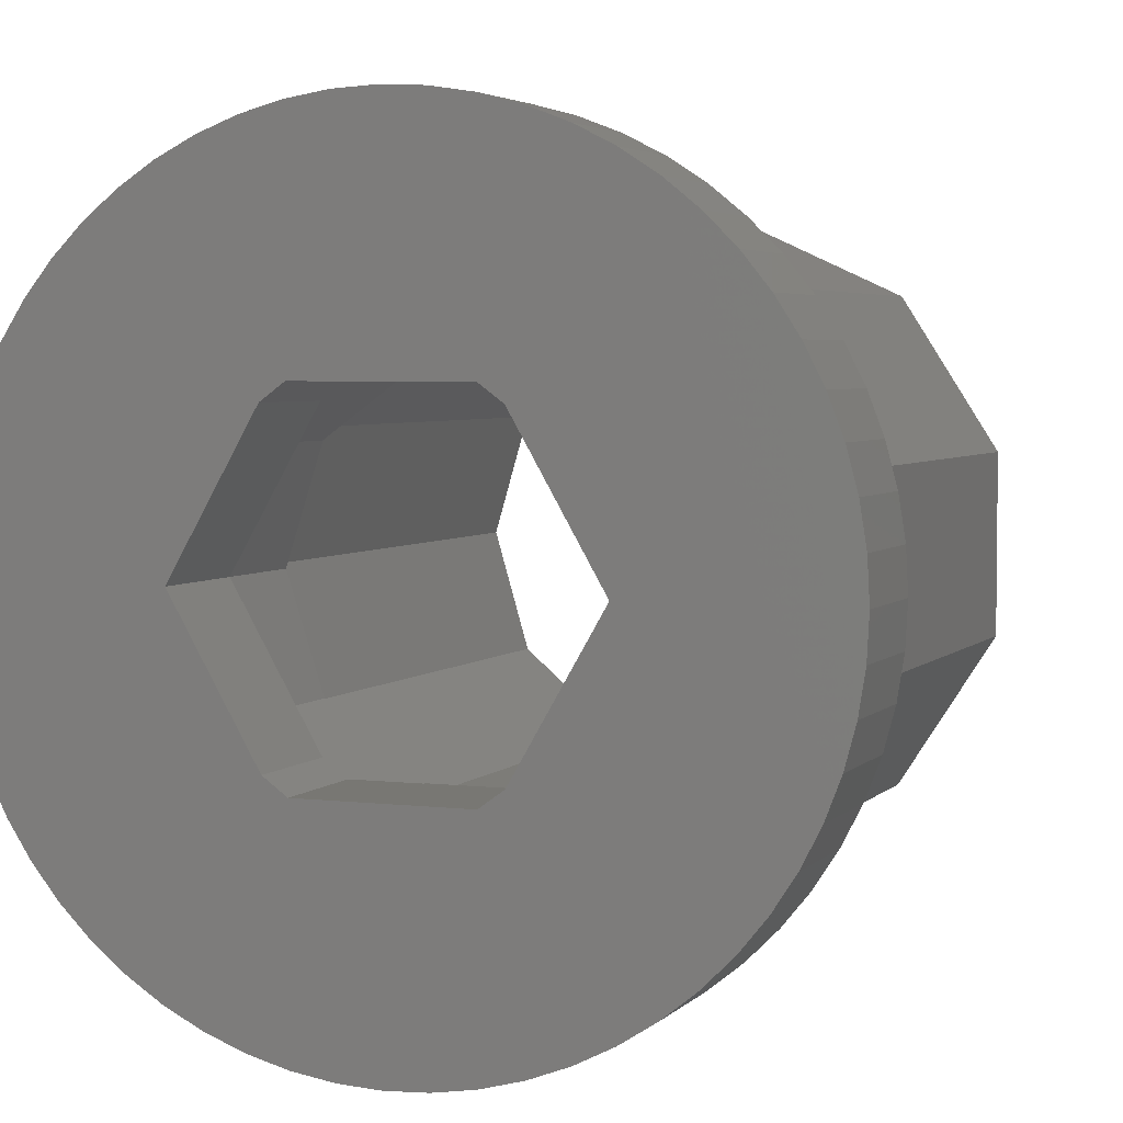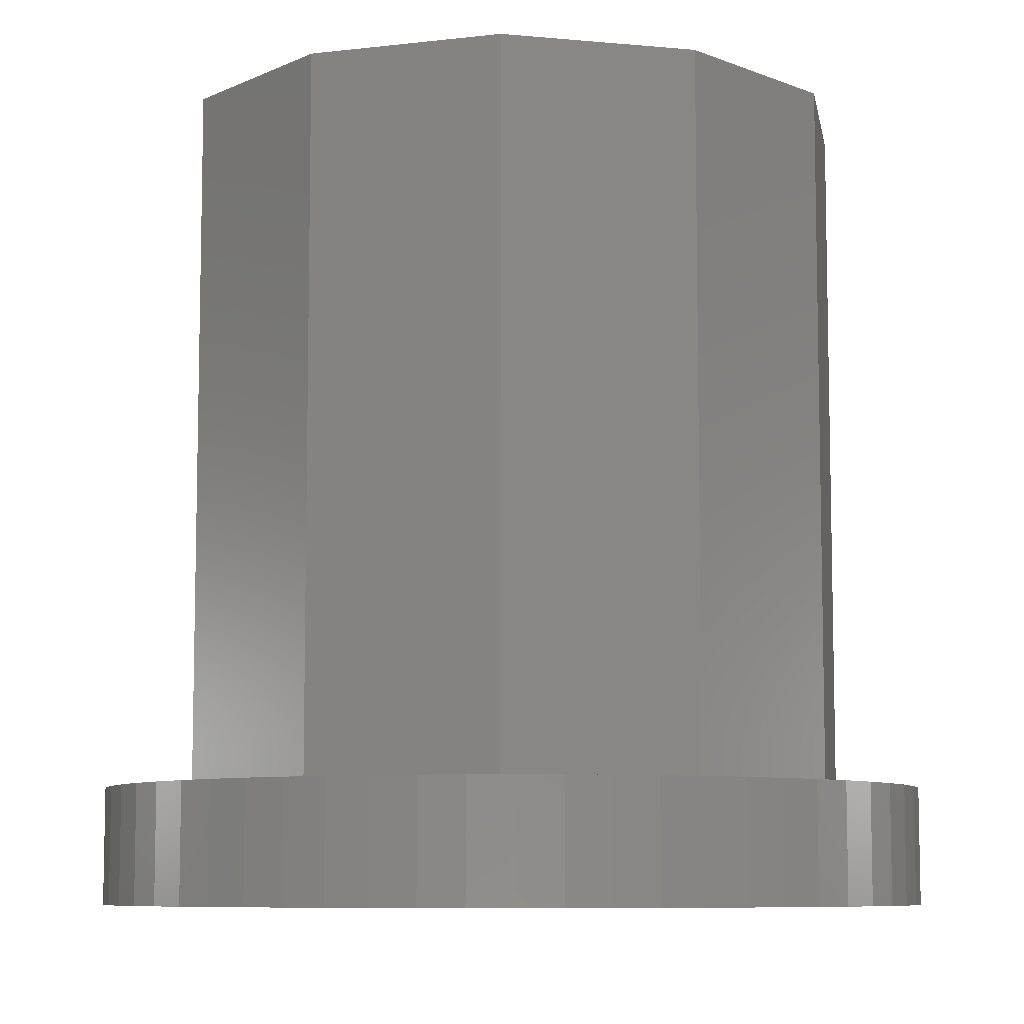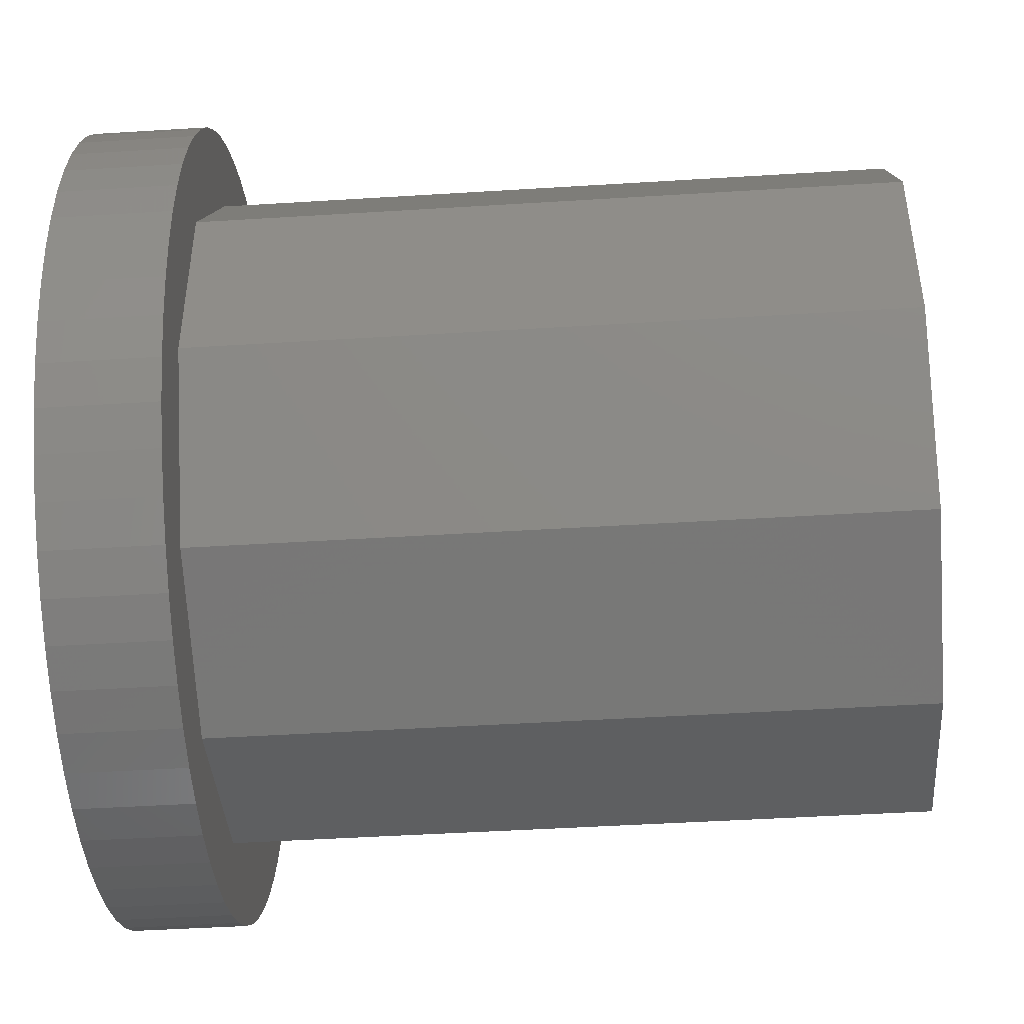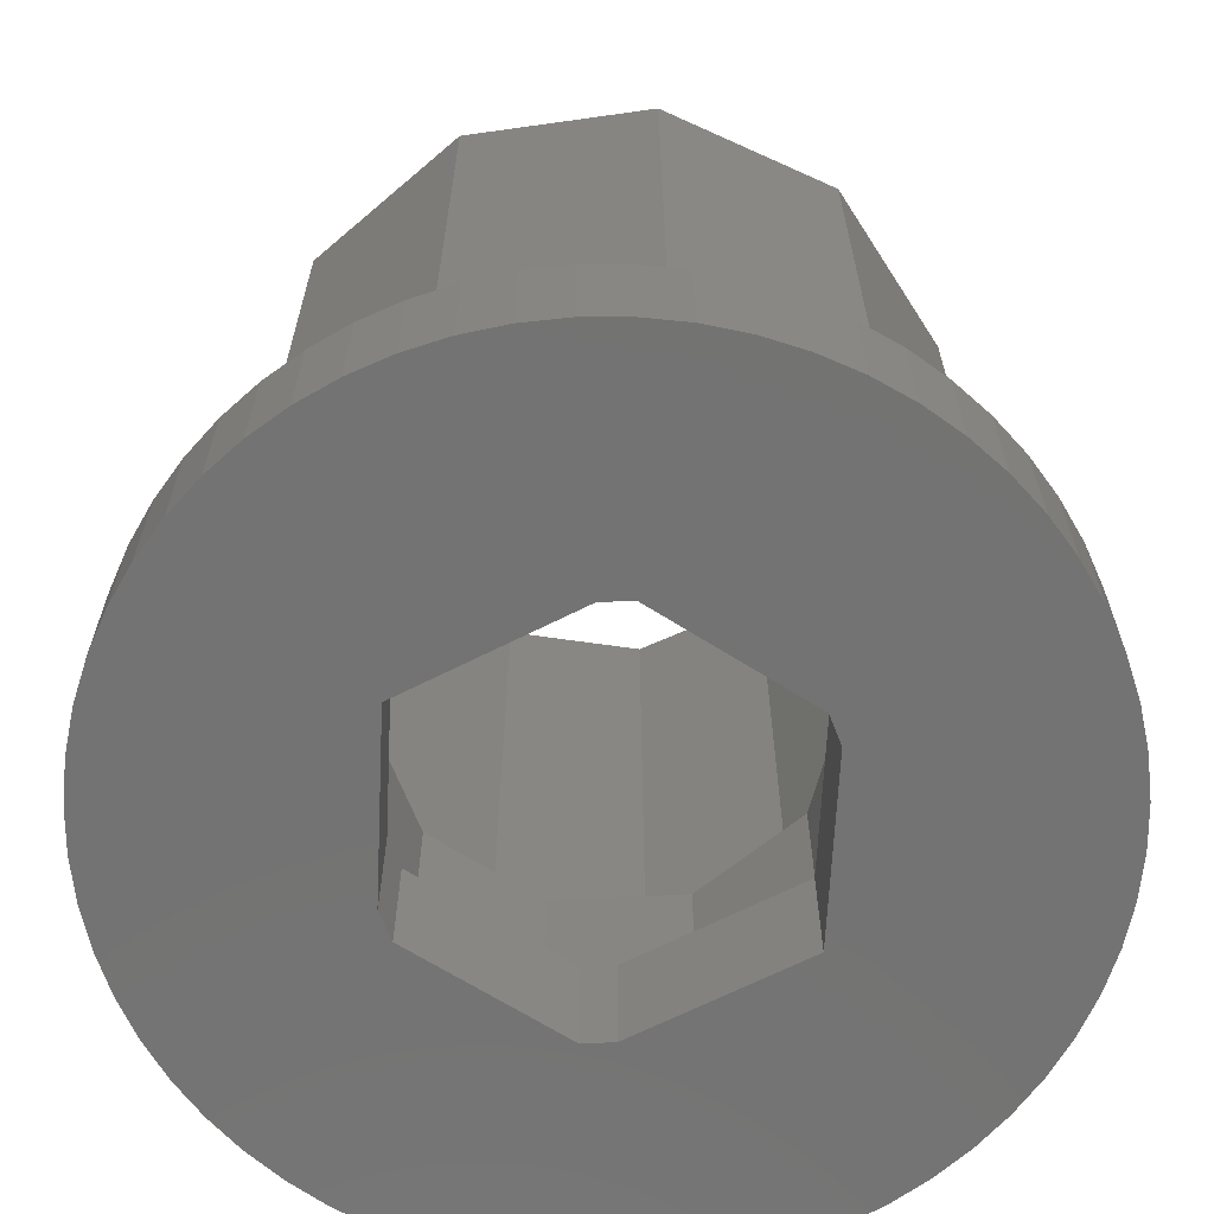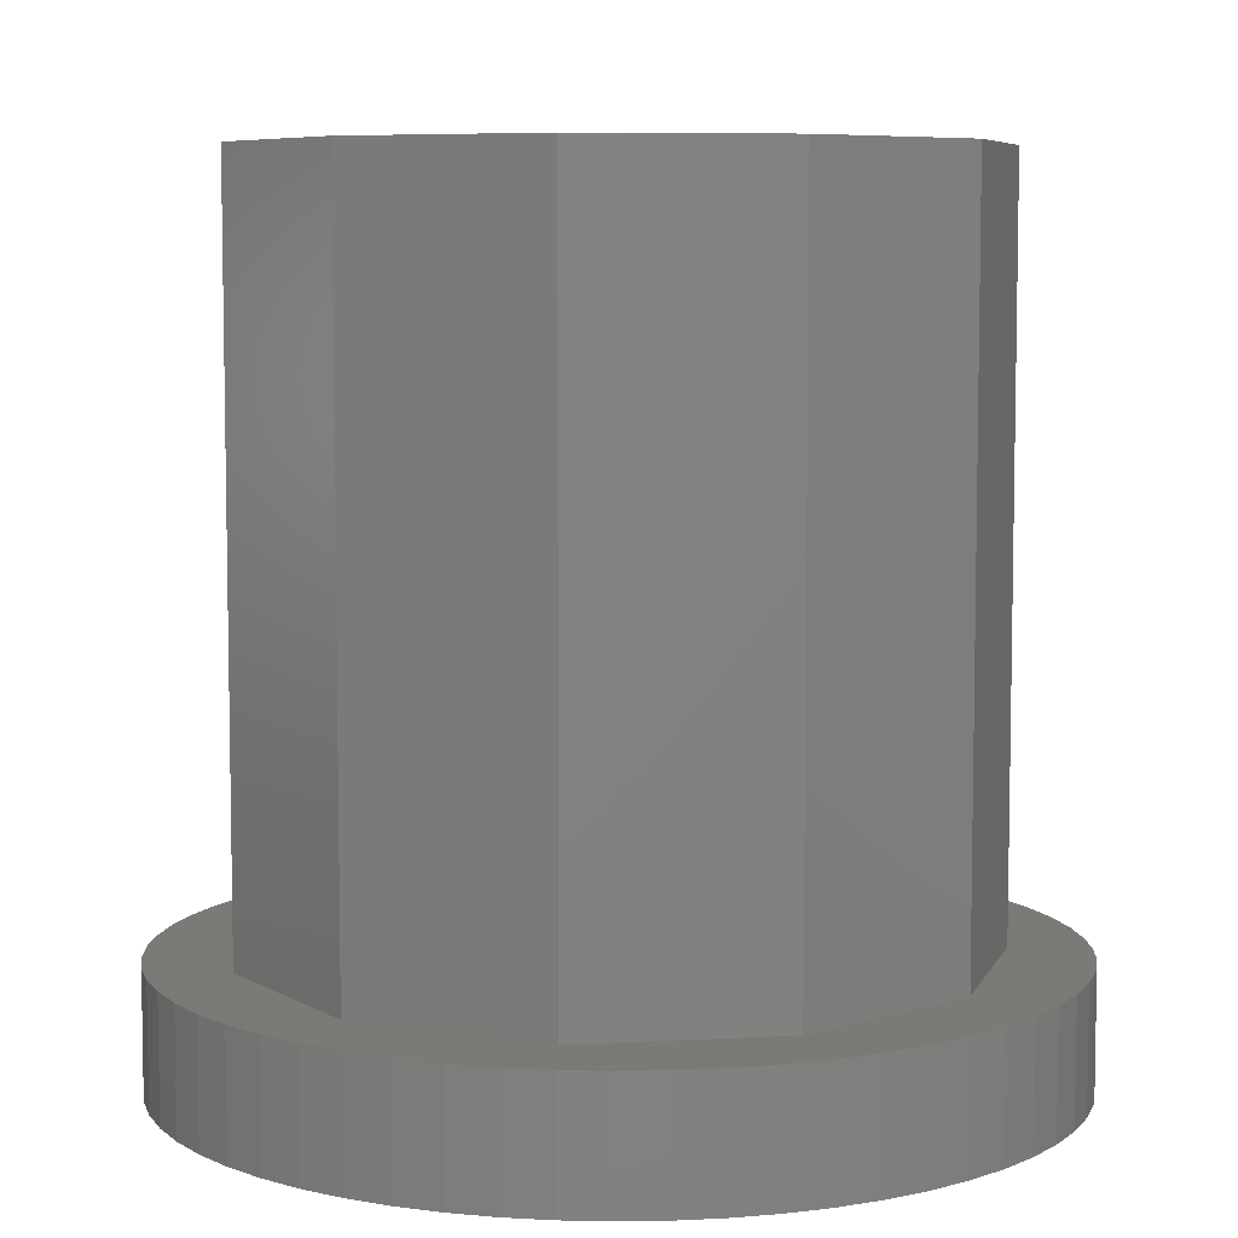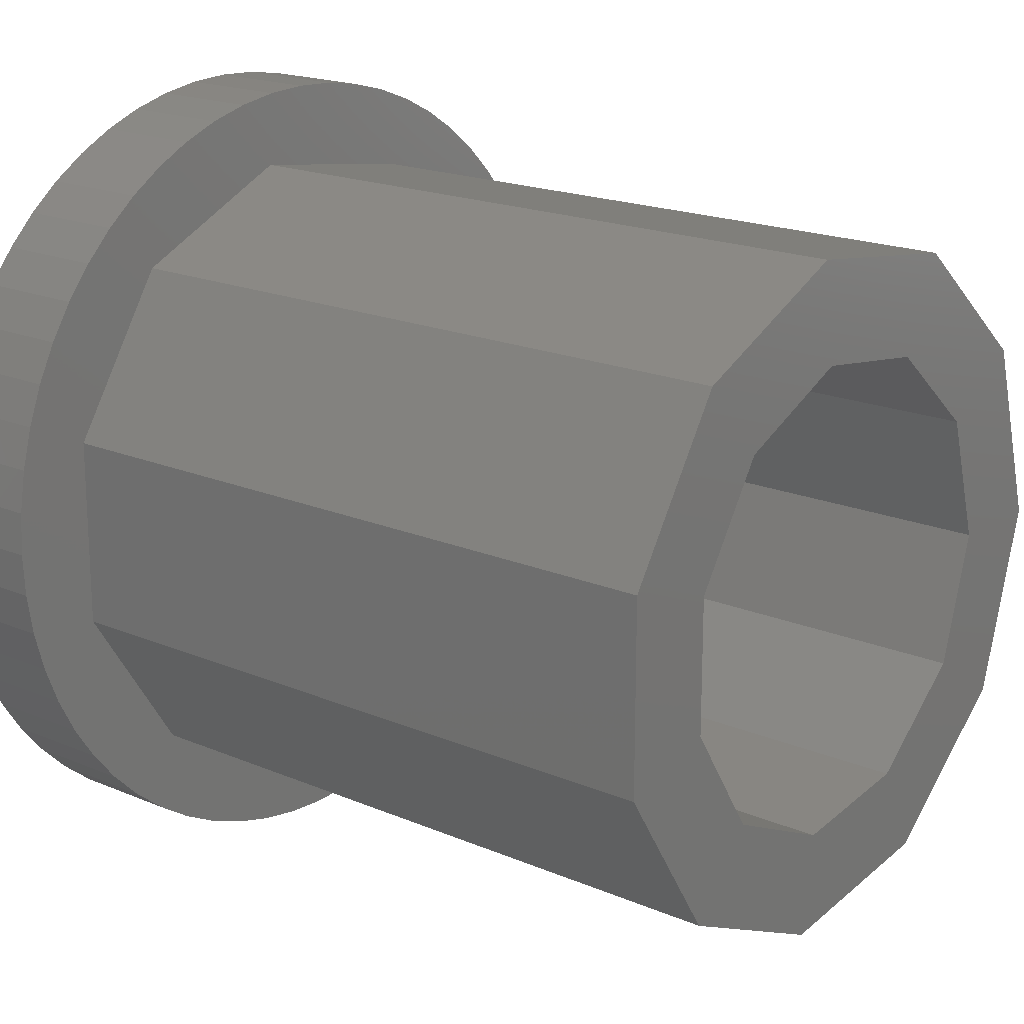
<metadata>
{"format":"stl","ext":"stl","renderer":"f3d","projection":"perspective","resolution":1024,"background":"white","views":[{"elev":4.0,"azim":-158.5,"up":"+Y"},{"elev":-8.0,"azim":-6.4,"up":"+Z"},{"elev":-46.1,"azim":-85.9,"up":"+Y"},{"elev":-65.2,"azim":147.2,"up":"+Z"},{"elev":6.9,"azim":-131.3,"up":"+Z"},{"elev":18.5,"azim":-50.6,"up":"+Y"}]}
</metadata>
<code>
# stl→obj: 204 verts, 408 faces
v -0.292 -2.031 1.95
v -0.292 -2.031 7
v 0.8523 -1.866 1.95
v 0.5361 -1.65 1.95
v 0.8523 -1.866 7
v 1.22 -2.672 7
v -0.292 2.031 1.95
v 0.5361 1.65 1.95
v 0.8523 1.866 1.95
v 0.8523 1.866 7
v -0.292 2.031 7
v 1.22 2.672 7
v -0.3737 -3.555 0
v 0 -3.575 0
v 0 -3.575 1
v -0.3737 -3.555 1
v -0.3737 3.555 0
v -0.3737 3.555 1
v 0 3.575 0
v 0 3.575 1
v -0.4181 -2.908 1
v 0.3737 -3.555 1
v 1.22 -2.672 1
v -0.4181 -2.908 7
v -0.4181 2.908 1
v -0.4181 2.908 7
v 1.22 2.672 1
v 0.3737 3.555 1
v -0.5361 -1.65 1
v -0.5361 -1.65 1.95
v 0.5361 -1.65 1
v 0.7426 -1.5 1
v -0.5361 1.65 1
v 0.5361 1.65 1
v -0.5361 1.65 1.95
v 0.7426 1.5 1
v -0.7426 -1.5 0
v -0.7426 -1.5 1
v 0.7426 -1.5 0
v -0.7426 1.5 0
v 0.7426 1.5 0
v -0.7426 1.5 1
v -0.7433 -3.497 0
v -0.7433 -3.497 1
v -0.7433 3.497 0
v -0.7433 3.497 1
v -0.9552 -1.345 0
v -0.9552 -1.345 1
v -0.9552 1.345 0
v -0.9552 1.345 1
v -1.105 -3.4 0
v -1.105 -3.4 1
v -1.105 3.4 0
v -1.105 3.4 1
v -1.344 -1.551 1.95
v -1.344 -1.551 7
v -1.344 1.551 1.95
v -1.344 1.551 7
v -1.404 -1.02 1
v -1.404 -1.02 1.95
v -1.404 1.02 1
v -1.404 1.02 1.95
v -1.454 -3.266 0
v -1.454 -3.266 1
v -1.454 3.266 0
v -1.454 3.266 1
v -1.732 0 0
v -1.732 0 1
v -1.735 0 1
v -1.735 0 1.95
v -1.787 -3.096 0
v -1.787 -3.096 1
v -1.787 3.096 0
v -1.787 3.096 1
v -1.924 -2.22 1
v -1.924 -2.22 7
v -1.924 2.22 1
v -1.924 2.22 7
v -1.969 -0.578 1.95
v -1.969 0.578 1.95
v -1.969 -0.578 7
v -1.969 0.578 7
v -2.101 -2.892 0
v -2.101 -2.892 1
v -2.101 2.892 0
v -2.101 2.892 1
v -2.392 -2.657 0
v -2.392 -2.657 1
v -2.392 2.657 0
v -2.392 2.657 1
v -2.657 -2.392 0
v -2.657 -2.392 1
v -2.657 2.392 0
v -2.657 2.392 1
v -2.819 -0.8276 1
v -2.819 -0.8276 7
v -2.819 0.8276 7
v -2.819 0.8276 1
v -2.892 -2.101 0
v -2.892 -2.101 1
v -2.892 2.101 0
v -2.892 2.101 1
v -3.096 -1.787 0
v -3.096 -1.787 1
v -3.096 1.787 0
v -3.096 1.787 1
v -3.266 -1.454 0
v -3.266 -1.454 1
v -3.266 1.454 0
v -3.266 1.454 1
v -3.4 -1.105 0
v -3.4 -1.105 1
v -3.4 1.105 0
v -3.4 1.105 1
v -3.497 -0.7433 0
v -3.497 -0.7433 1
v -3.497 0.7433 0
v -3.497 0.7433 1
v -3.555 -0.3737 0
v -3.555 -0.3737 1
v -3.555 0.3737 0
v -3.555 0.3737 1
v -3.575 0 0
v -3.575 0 1
v 0.3737 -3.555 0
v 0.3737 3.555 0
v 0.7433 -3.497 0
v 0.7433 -3.497 1
v 0.7433 3.497 0
v 0.7433 3.497 1
v 1.404 -1.02 1.95
v 0.9552 -1.345 1
v 0.9552 1.345 1
v 1.404 1.02 1.95
v 0.9552 -1.345 0
v 1.787 -3.096 0
v 1.105 -3.4 0
v 1.454 -3.266 0
v 1.105 3.4 0
v 0.9552 1.345 0
v 1.454 3.266 0
v 1.787 3.096 0
v 1.105 -3.4 1
v 1.105 3.4 1
v 1.726 -1.109 1.95
v 1.726 -1.109 7
v 1.726 1.109 1.95
v 1.726 1.109 7
v 1.732 0 1
v 1.732 0 0
v 3.096 -1.787 0
v 2.101 -2.892 0
v 2.392 -2.657 0
v 2.657 -2.392 0
v 2.892 -2.101 0
v 1.404 -1.02 1
v 2.101 2.892 0
v 2.392 2.657 0
v 2.657 2.392 0
v 2.892 2.101 0
v 3.096 1.787 0
v 1.404 1.02 1
v 1.454 -3.266 1
v 1.454 3.266 1
v 1.787 -3.096 1
v 2.101 -2.892 1
v 2.392 -2.657 1
v 2.471 -1.588 1
v 2.471 -1.588 7
v 2.471 1.588 1
v 1.787 3.096 1
v 2.101 2.892 1
v 2.392 2.657 1
v 2.471 1.588 7
v 1.735 0 1.95
v 1.735 0 1
v 2.052 0 7
v 2.052 0 1.95
v 3.266 1.454 0
v 3.266 -1.454 0
v 3.4 1.105 0
v 3.4 -1.105 0
v 3.497 0.7433 0
v 3.497 -0.7433 0
v 3.555 0.3737 0
v 3.555 -0.3737 0
v 3.575 0 0
v 2.938 0 7
v 2.657 -2.392 1
v 2.657 2.392 1
v 2.892 -2.101 1
v 3.096 -1.787 1
v 2.938 0 1
v 3.266 -1.454 1
v 3.4 -1.105 1
v 2.892 2.101 1
v 3.4 1.105 1
v 3.096 1.787 1
v 3.266 1.454 1
v 3.497 -0.7433 1
v 3.555 -0.3737 1
v 3.497 0.7433 1
v 3.575 0 1
v 3.555 0.3737 1
f 1 2 3
f 1 3 4
f 2 5 3
f 2 6 5
f 7 8 9
f 7 9 10
f 7 10 11
f 11 10 12
f 13 14 15
f 13 15 16
f 17 18 19
f 18 20 19
f 21 16 15
f 21 15 22
f 21 22 23
f 21 23 6
f 21 6 24
f 24 6 2
f 25 26 27
f 25 20 18
f 25 28 20
f 25 27 28
f 26 11 12
f 26 12 27
f 29 30 31
f 29 31 32
f 30 1 4
f 30 4 31
f 33 34 8
f 33 8 35
f 33 36 34
f 35 8 7
f 37 38 39
f 37 14 13
f 37 39 14
f 38 29 32
f 38 30 29
f 38 32 39
f 40 17 19
f 40 19 41
f 40 41 36
f 40 36 42
f 42 33 35
f 42 36 33
f 43 13 16
f 43 16 44
f 43 37 13
f 44 16 21
f 45 17 40
f 45 46 17
f 46 18 17
f 46 25 18
f 47 48 37
f 48 30 38
f 48 38 37
f 49 40 42
f 49 42 50
f 50 42 35
f 51 37 43
f 51 43 44
f 51 44 52
f 52 44 21
f 53 45 40
f 53 54 45
f 54 25 46
f 54 46 45
f 55 1 30
f 55 56 1
f 56 2 1
f 56 24 2
f 57 7 11
f 57 11 58
f 57 35 7
f 58 11 26
f 59 60 48
f 60 30 48
f 60 55 30
f 61 50 62
f 62 35 57
f 62 50 35
f 63 37 51
f 63 51 52
f 63 52 64
f 64 52 21
f 65 53 40
f 65 66 53
f 66 25 54
f 66 54 53
f 67 48 47
f 67 49 68
f 67 68 48
f 68 49 50
f 68 50 61
f 68 59 48
f 69 59 68
f 69 60 59
f 69 61 70
f 69 68 61
f 69 70 60
f 70 61 62
f 71 37 63
f 71 47 37
f 71 63 64
f 71 64 72
f 73 40 49
f 73 65 40
f 73 74 65
f 74 66 65
f 75 21 24
f 75 24 76
f 75 64 21
f 75 72 64
f 76 24 56
f 77 25 66
f 77 66 74
f 77 78 25
f 78 26 25
f 78 58 26
f 79 55 60
f 79 56 55
f 79 60 70
f 79 70 80
f 79 81 56
f 79 80 81
f 81 76 56
f 81 80 82
f 80 57 82
f 80 62 57
f 80 70 62
f 82 57 58
f 82 58 78
f 83 47 71
f 83 71 72
f 83 72 84
f 84 72 75
f 85 73 49
f 85 86 73
f 86 74 73
f 86 77 74
f 87 47 83
f 87 83 84
f 87 84 88
f 88 84 75
f 89 85 49
f 89 90 85
f 90 77 86
f 90 86 85
f 91 47 87
f 91 87 92
f 92 87 88
f 92 88 75
f 93 89 49
f 93 90 89
f 93 94 90
f 94 77 90
f 95 75 96
f 95 96 97
f 95 97 98
f 96 75 76
f 96 76 81
f 96 81 97
f 98 78 77
f 98 97 78
f 97 81 82
f 97 82 78
f 99 47 91
f 99 91 100
f 100 91 92
f 100 92 75
f 101 93 49
f 101 94 93
f 101 102 94
f 102 77 94
f 103 47 99
f 103 67 47
f 103 99 104
f 104 75 95
f 104 99 100
f 104 100 75
f 105 49 67
f 105 101 49
f 105 102 101
f 105 106 102
f 106 77 102
f 106 98 77
f 107 67 103
f 107 103 108
f 108 103 104
f 108 104 95
f 109 105 67
f 109 106 105
f 109 110 106
f 110 98 106
f 111 67 107
f 111 107 112
f 112 107 108
f 112 108 95
f 113 109 67
f 113 110 109
f 113 114 110
f 114 98 110
f 115 67 111
f 115 111 116
f 116 111 112
f 116 112 95
f 117 113 67
f 117 114 113
f 117 118 114
f 118 98 114
f 119 67 115
f 119 115 120
f 120 115 116
f 120 116 95
f 121 117 67
f 121 118 117
f 121 122 118
f 122 98 118
f 123 67 119
f 123 119 124
f 123 121 67
f 123 122 121
f 123 124 122
f 124 95 98
f 124 98 122
f 124 119 120
f 124 120 95
f 14 125 22
f 14 22 15
f 14 39 125
f 19 20 126
f 19 126 41
f 20 28 126
f 125 39 127
f 125 127 128
f 125 128 22
f 22 128 23
f 126 28 129
f 126 129 41
f 28 130 129
f 28 27 130
f 31 4 32
f 4 3 131
f 4 132 32
f 4 131 132
f 34 36 8
f 8 36 133
f 8 133 134
f 8 134 9
f 39 32 135
f 39 135 136
f 39 137 127
f 39 138 137
f 39 136 138
f 32 132 135
f 41 129 139
f 41 140 133
f 41 133 36
f 41 139 141
f 41 141 142
f 41 142 140
f 127 137 143
f 127 143 128
f 128 143 23
f 129 130 139
f 130 144 139
f 130 27 144
f 3 5 145
f 3 145 131
f 5 6 146
f 5 146 145
f 9 134 147
f 9 147 148
f 9 148 10
f 10 148 12
f 135 132 149
f 135 150 151
f 135 149 150
f 135 152 136
f 135 153 152
f 135 154 153
f 135 155 154
f 135 151 155
f 132 156 149
f 132 131 156
f 140 150 133
f 140 142 157
f 140 157 158
f 140 158 159
f 140 159 160
f 140 160 161
f 140 161 150
f 133 162 134
f 133 150 149
f 133 149 162
f 137 138 163
f 137 163 143
f 143 163 23
f 139 144 141
f 144 27 164
f 144 164 141
f 23 163 165
f 23 165 166
f 23 166 167
f 23 167 168
f 23 168 169
f 23 169 6
f 6 169 146
f 27 12 170
f 27 171 164
f 27 172 171
f 27 173 172
f 27 170 173
f 12 148 174
f 12 174 170
f 156 131 175
f 156 176 149
f 156 175 176
f 131 145 175
f 162 149 176
f 162 176 134
f 134 176 175
f 134 175 147
f 138 136 165
f 138 165 163
f 141 164 142
f 164 171 142
f 145 146 177
f 145 178 175
f 145 177 178
f 146 169 177
f 147 175 178
f 147 178 148
f 148 178 177
f 148 177 174
f 150 161 179
f 150 180 151
f 150 179 181
f 150 182 180
f 150 181 183
f 150 184 182
f 150 183 185
f 150 186 184
f 150 185 187
f 150 187 186
f 136 152 166
f 136 166 165
f 142 171 157
f 171 172 157
f 177 169 188
f 177 188 174
f 152 153 167
f 152 167 166
f 157 172 158
f 172 173 158
f 153 154 167
f 167 154 189
f 167 189 168
f 158 173 190
f 158 190 159
f 173 170 190
f 168 189 191
f 168 191 192
f 168 193 169
f 168 192 194
f 168 194 195
f 168 195 193
f 169 193 188
f 170 174 188
f 170 196 190
f 170 193 197
f 170 188 193
f 170 198 196
f 170 199 198
f 170 197 199
f 154 155 189
f 189 155 191
f 159 190 196
f 159 196 160
f 155 151 191
f 191 151 192
f 160 196 198
f 160 198 161
f 193 195 200
f 193 200 201
f 193 202 197
f 193 201 203
f 193 204 202
f 193 203 204
f 151 180 192
f 192 180 194
f 161 198 199
f 161 199 179
f 180 182 194
f 194 182 195
f 179 199 197
f 179 197 181
f 182 184 195
f 195 184 200
f 181 197 202
f 181 202 183
f 184 186 200
f 200 186 201
f 183 202 204
f 183 204 185
f 186 187 201
f 201 187 203
f 185 204 203
f 185 203 187

</code>
